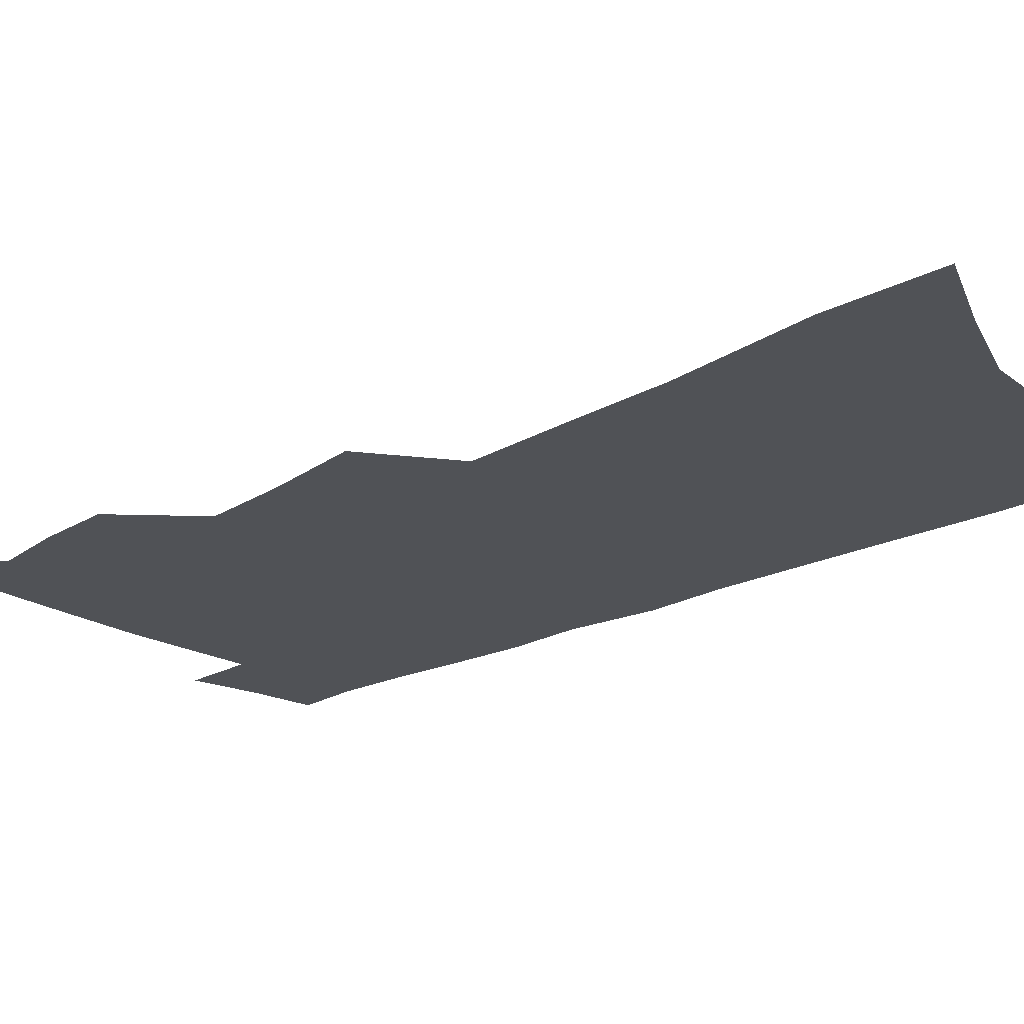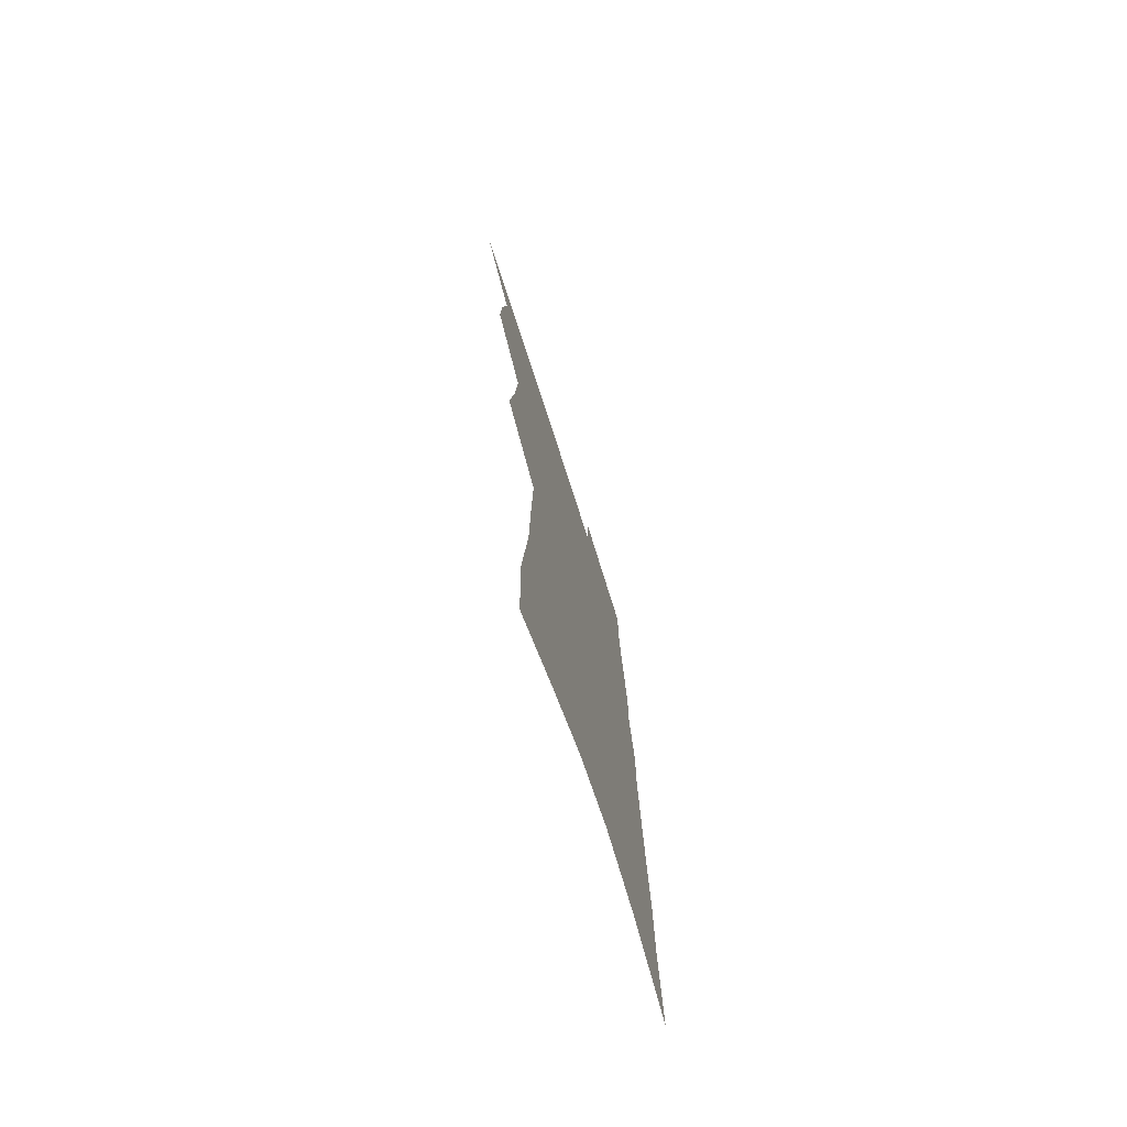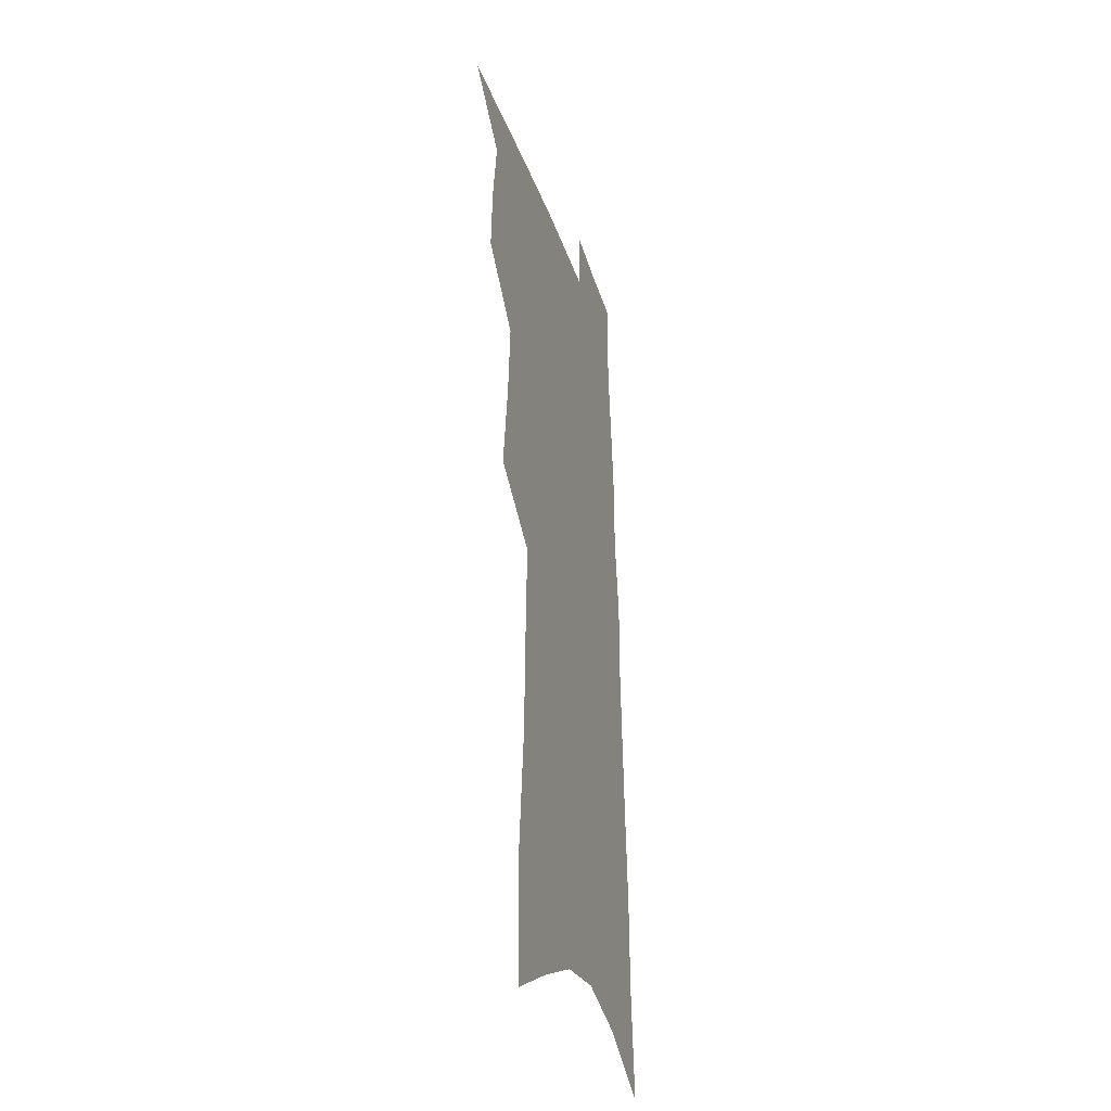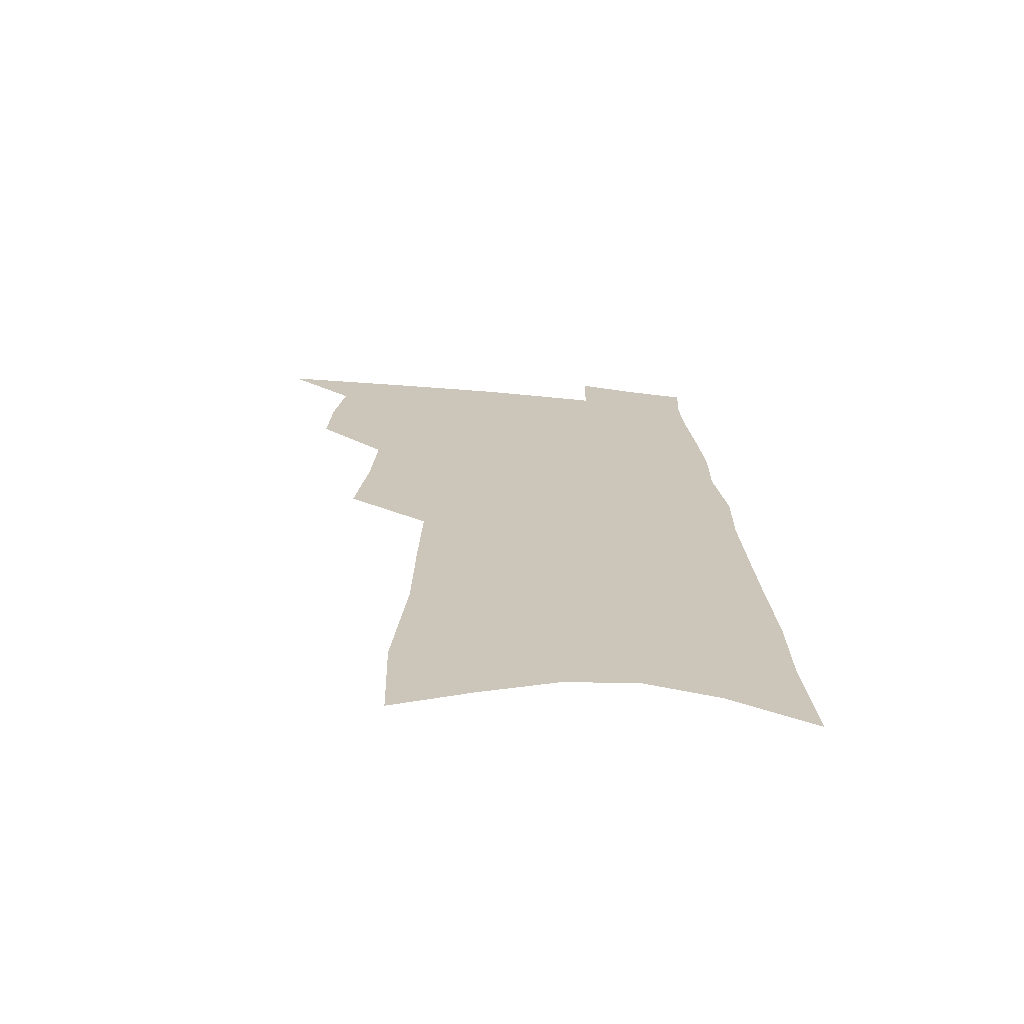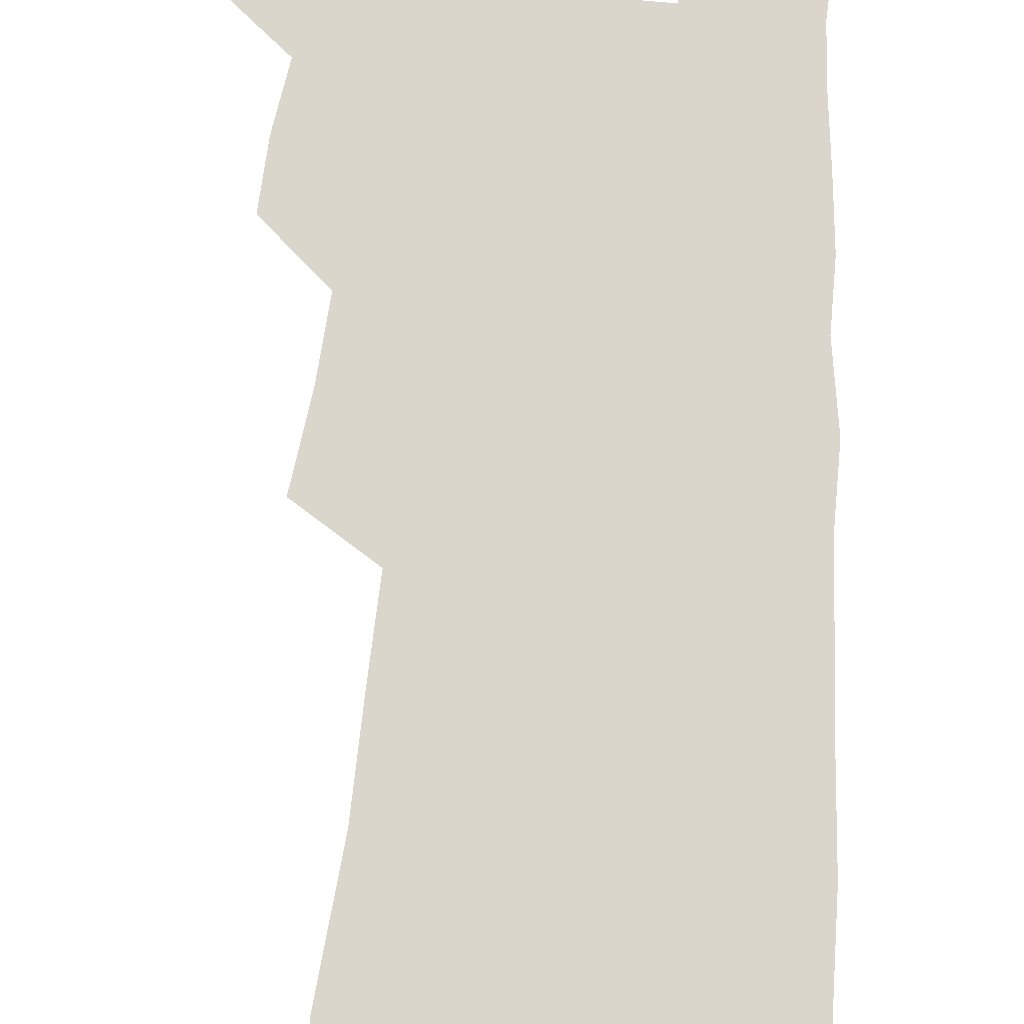
<metadata>
{"format":"obj","ext":"obj","renderer":"f3d","projection":"perspective","resolution":1024,"background":"white","views":[{"elev":-20.9,"azim":-44.7,"up":"+Z"},{"elev":-74.4,"azim":-72.3,"up":"+Y"},{"elev":-33.5,"azim":-73.4,"up":"+Y"},{"elev":-69.6,"azim":-5.5,"up":"+Y"},{"elev":73.6,"azim":5.0,"up":"+Z"}]}
</metadata>
<code>
v 509.4 491.5 0
v 530 417.5 0
v 531.2 443.5 0
v 535 470.1 0
v 535 493.6 0
v 548.9 329.2 0
v 553.4 364.6 0
v 555.5 394.8 0
v 557.4 422.5 0
v 561.2 449.9 0
v 560.8 472.9 0
v 558.9 495.7 0
v 573.2 136.5 0
v 572 179 0
v 577.1 232.9 0
v 578 273 0
v 579.2 310 0
v 581.4 344.5 0
v 581.8 373.4 0
v 583 401.6 0
v 584.8 428.7 0
v 585.2 452.4 0
v 584.1 474.7 0
v 582.4 497.4 0
v 603.2 152.8 0
v 607.2 211.5 0
v 604.8 243.9 0
v 605.6 283.8 0
v 605.9 318.1 0
v 606.2 349 0
v 606.2 377 0
v 606.7 404.2 0
v 607.9 430.9 0
v 607.9 453.8 0
v 607.2 475.9 0
v 605.6 498.9 0
v 632.8 166.9 0
v 632.8 216.7 0
v 631.7 253.7 0
v 630.9 288.6 0
v 630.3 321.3 0
v 630 351.5 0
v 630 381 0
v 629.9 406.8 0
v 629.9 431.2 0
v 629.9 454.7 0
v 629.8 476.5 0
v 629.3 498.9 0
v 660.3 171.6 0
v 658.6 215.2 0
v 657.7 250 0
v 655.6 288.1 0
v 654.3 321.2 0
v 653.7 350.1 0
v 652.8 379.8 0
v 652.4 406.1 0
v 652.2 430.6 0
v 651.8 454.2 0
v 652.1 476.5 0
v 652.4 498.8 0
v 652.5 524.3 0
v 688.9 165.2 0
v 685.9 208.5 0
v 684.2 245.5 0
v 682.2 281.4 0
v 680.2 314.9 0
v 678.4 346.3 0
v 677.9 374.2 0
v 677.8 400.8 0
v 676.1 427.4 0
v 675 452.2 0
v 674.7 475.7 0
v 674.8 498.5 0
v 676.9 520.5 0
v 721.5 149.4 0
v 717.7 193.4 0
v 717.1 229.3 0
v 714.3 266.5 0
v 712.2 300.8 0
v 710.2 333.1 0
v 710.5 361.6 0
v 705.7 393.7 0
v 705.9 419.6 0
v 703.3 446.3 0
v 700.4 472.4 0
v 698.6 496.7 0
v 699.6 518.9 0
f 4 5 1
f 8 9 2
f 2 9 3
f 9 10 3
f 3 10 4
f 10 11 4
f 4 11 5
f 11 12 5
f 17 18 6
f 6 18 7
f 18 19 7
f 7 19 8
f 19 20 8
f 8 20 9
f 20 21 9
f 9 21 10
f 21 22 10
f 10 22 11
f 22 23 11
f 11 23 12
f 23 24 12
f 13 25 14
f 25 26 14
f 14 26 15
f 26 27 15
f 15 27 16
f 27 28 16
f 16 28 17
f 28 29 17
f 17 29 18
f 29 30 18
f 18 30 19
f 30 31 19
f 19 31 20
f 31 32 20
f 20 32 21
f 32 33 21
f 21 33 22
f 33 34 22
f 22 34 23
f 34 35 23
f 23 35 24
f 35 36 24
f 25 37 26
f 37 38 26
f 26 38 27
f 38 39 27
f 27 39 28
f 39 40 28
f 28 40 29
f 40 41 29
f 29 41 30
f 41 42 30
f 30 42 31
f 42 43 31
f 31 43 32
f 43 44 32
f 32 44 33
f 44 45 33
f 33 45 34
f 45 46 34
f 34 46 35
f 46 47 35
f 35 47 36
f 47 48 36
f 37 49 38
f 49 50 38
f 38 50 39
f 50 51 39
f 39 51 40
f 51 52 40
f 40 52 41
f 52 53 41
f 41 53 42
f 53 54 42
f 42 54 43
f 54 55 43
f 43 55 44
f 55 56 44
f 44 56 45
f 56 57 45
f 45 57 46
f 57 58 46
f 46 58 47
f 58 59 47
f 47 59 48
f 59 60 48
f 49 62 50
f 62 63 50
f 50 63 51
f 63 64 51
f 51 64 52
f 64 65 52
f 52 65 53
f 65 66 53
f 53 66 54
f 66 67 54
f 54 67 55
f 67 68 55
f 55 68 56
f 68 69 56
f 56 69 57
f 69 70 57
f 57 70 58
f 70 71 58
f 58 71 59
f 71 72 59
f 59 72 60
f 72 73 60
f 60 73 61
f 73 74 61
f 62 75 63
f 75 76 63
f 63 76 64
f 76 77 64
f 64 77 65
f 77 78 65
f 65 78 66
f 78 79 66
f 66 79 67
f 79 80 67
f 67 80 68
f 80 81 68
f 68 81 69
f 81 82 69
f 69 82 70
f 82 83 70
f 70 83 71
f 83 84 71
f 71 84 72
f 84 85 72
f 72 85 73
f 85 86 73
f 73 86 74
f 86 87 74

</code>
